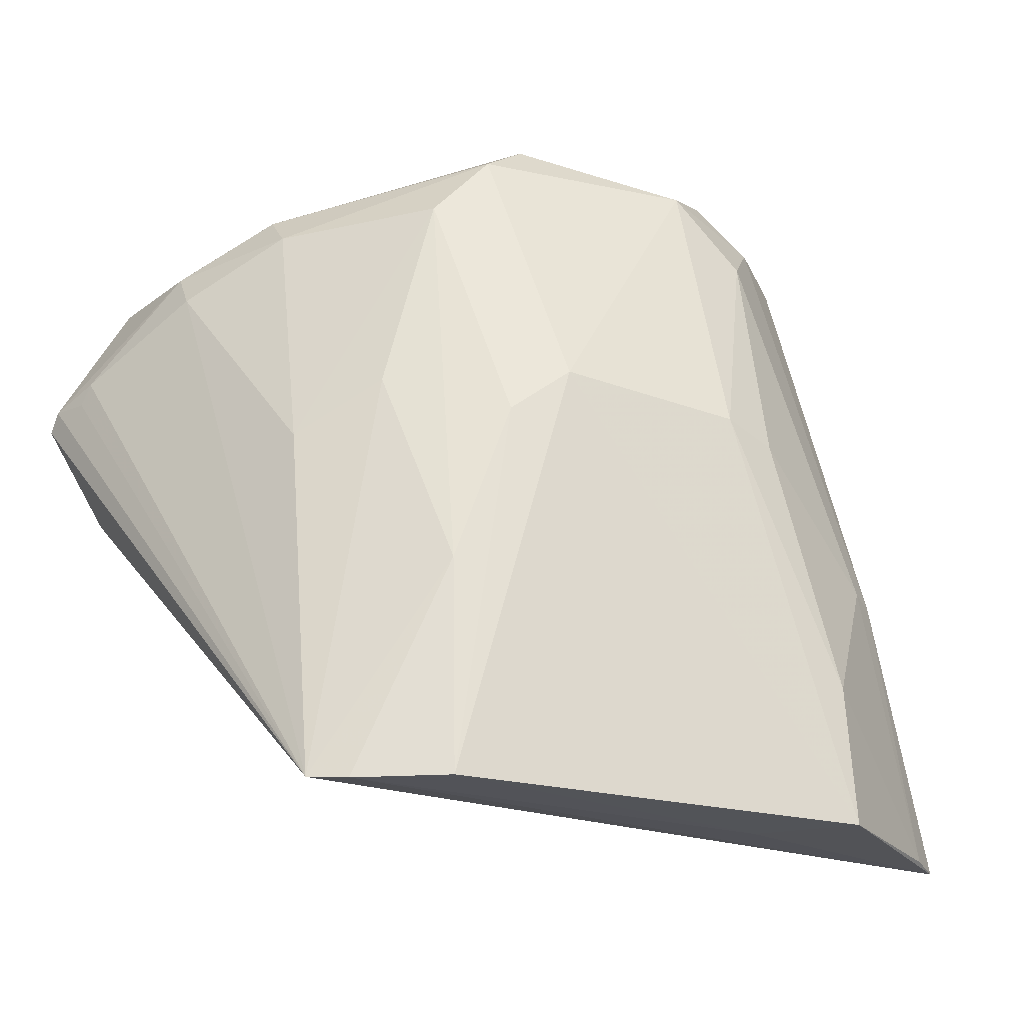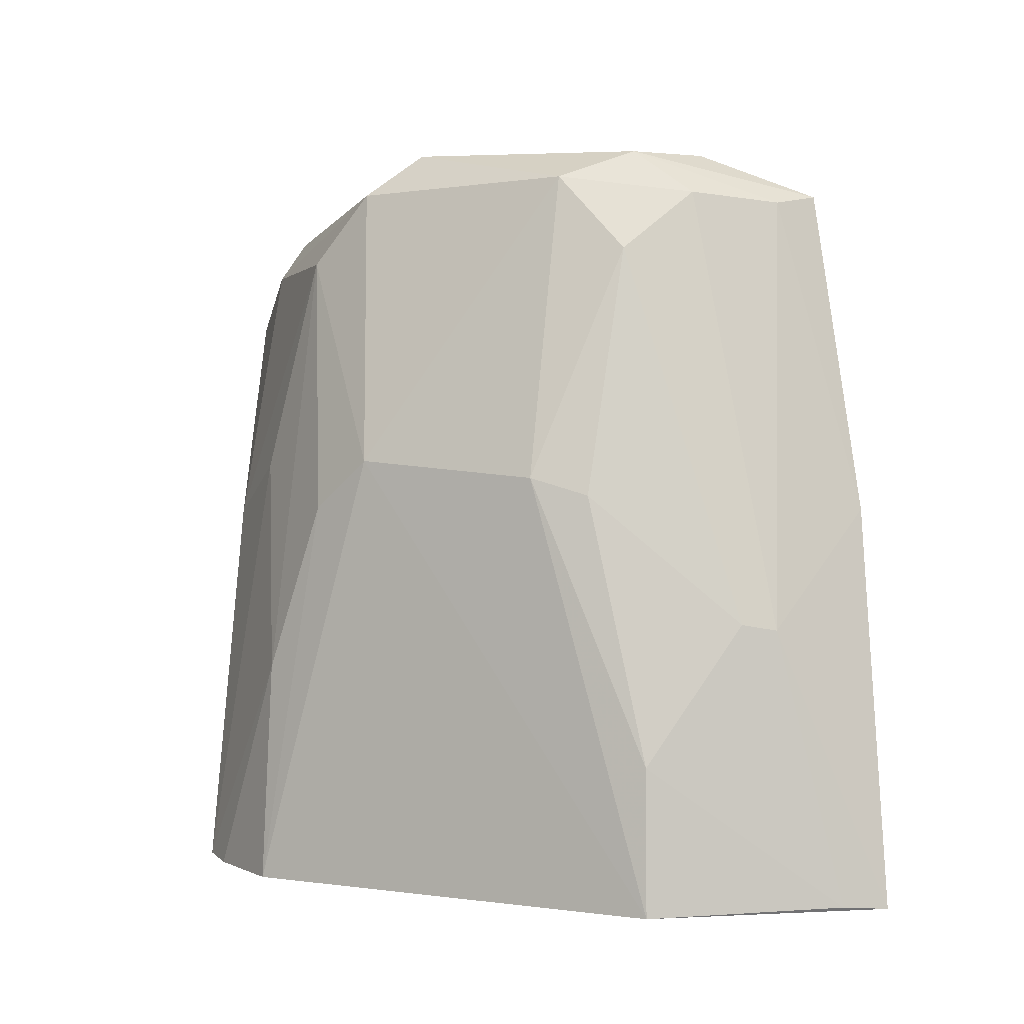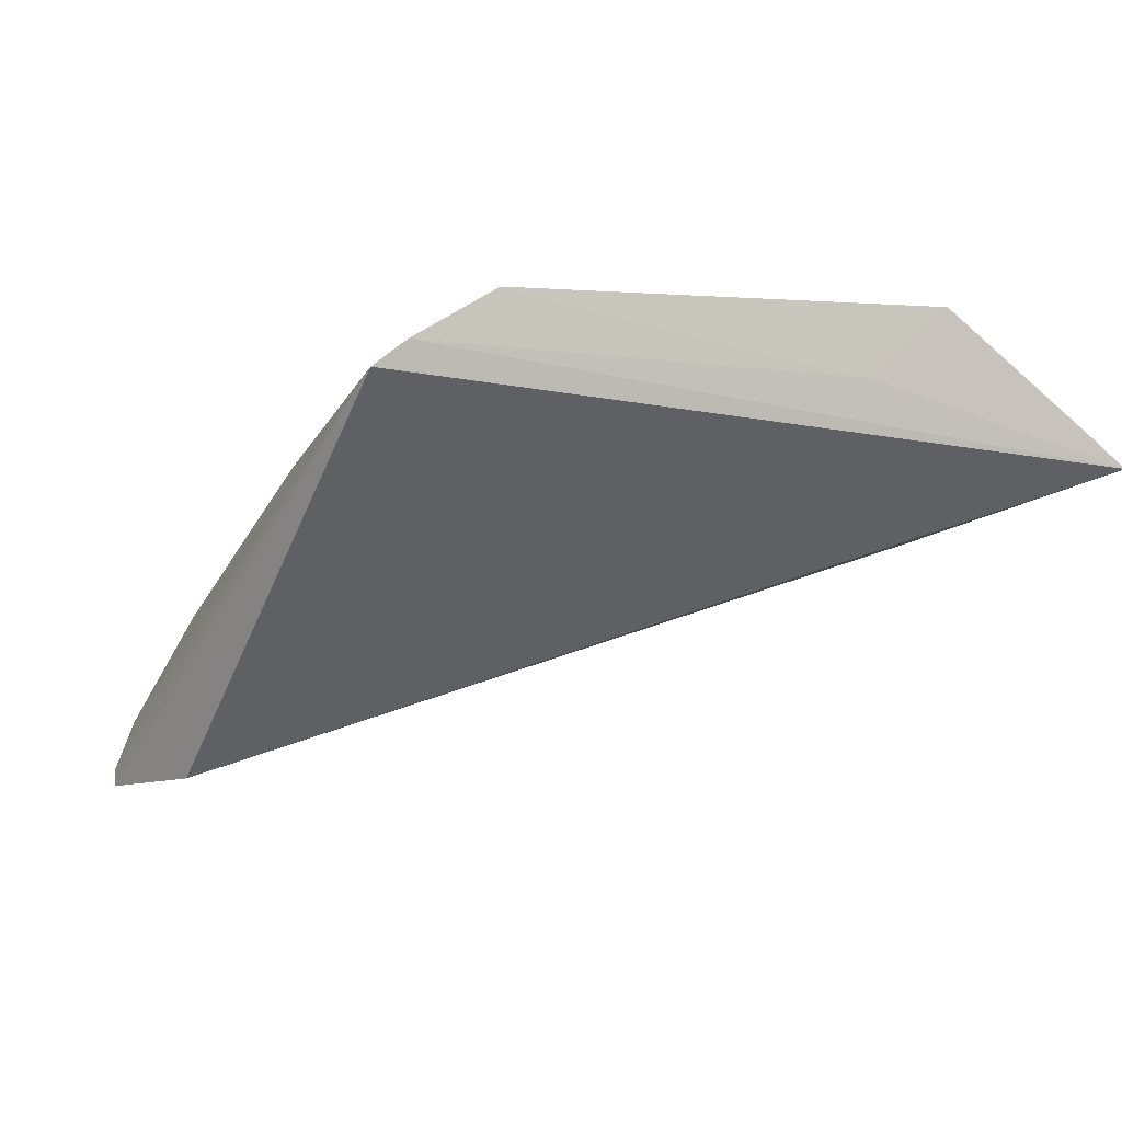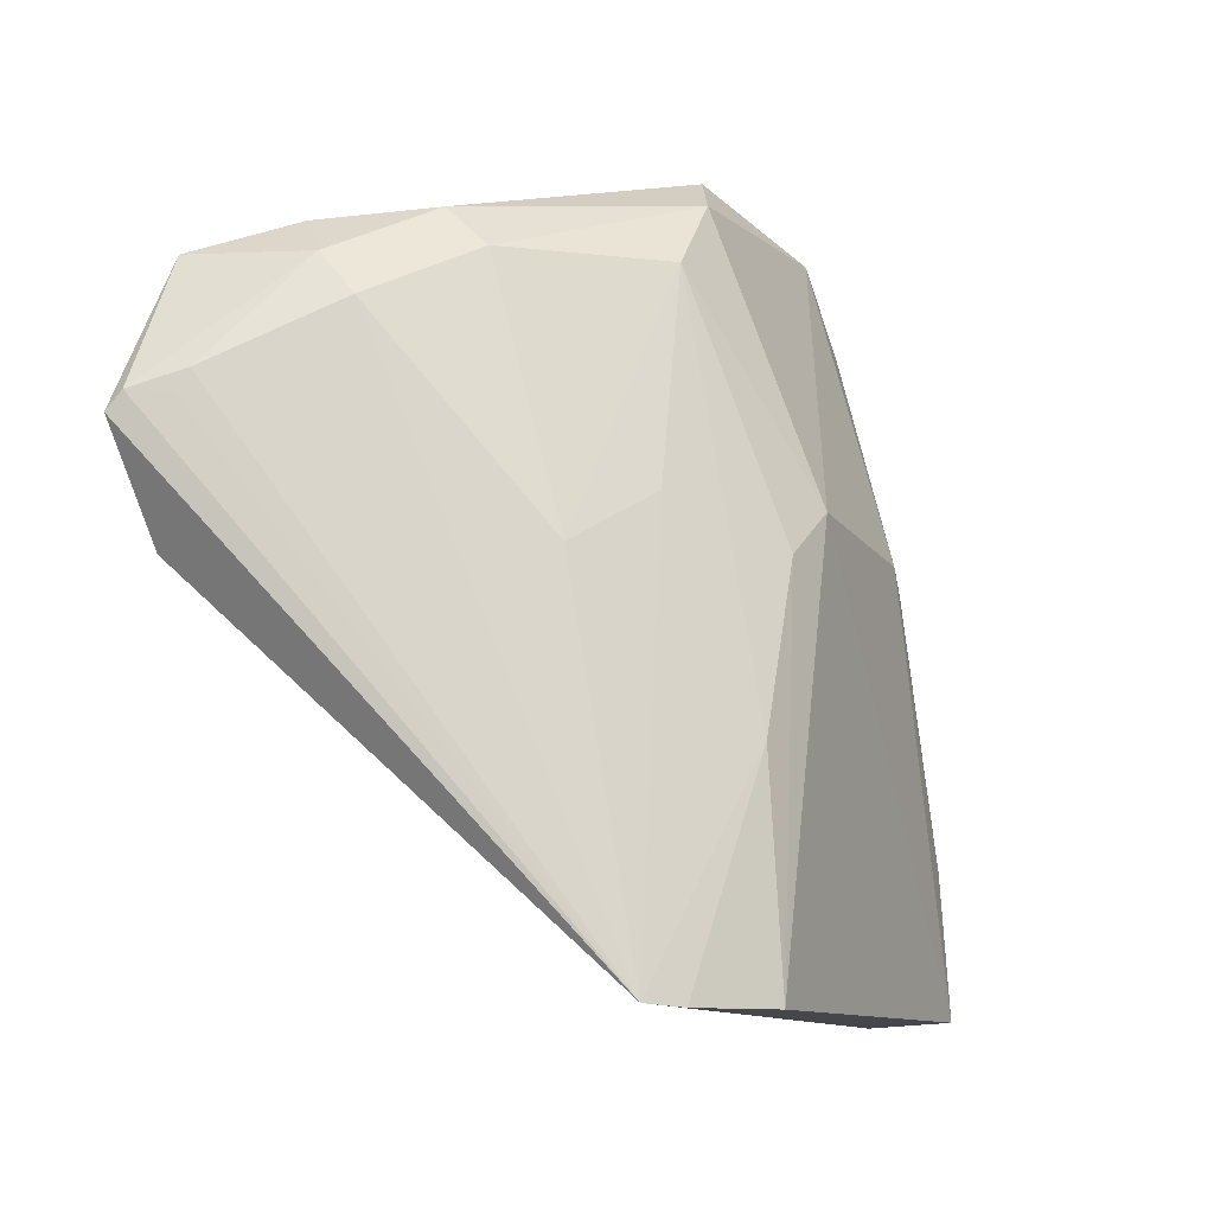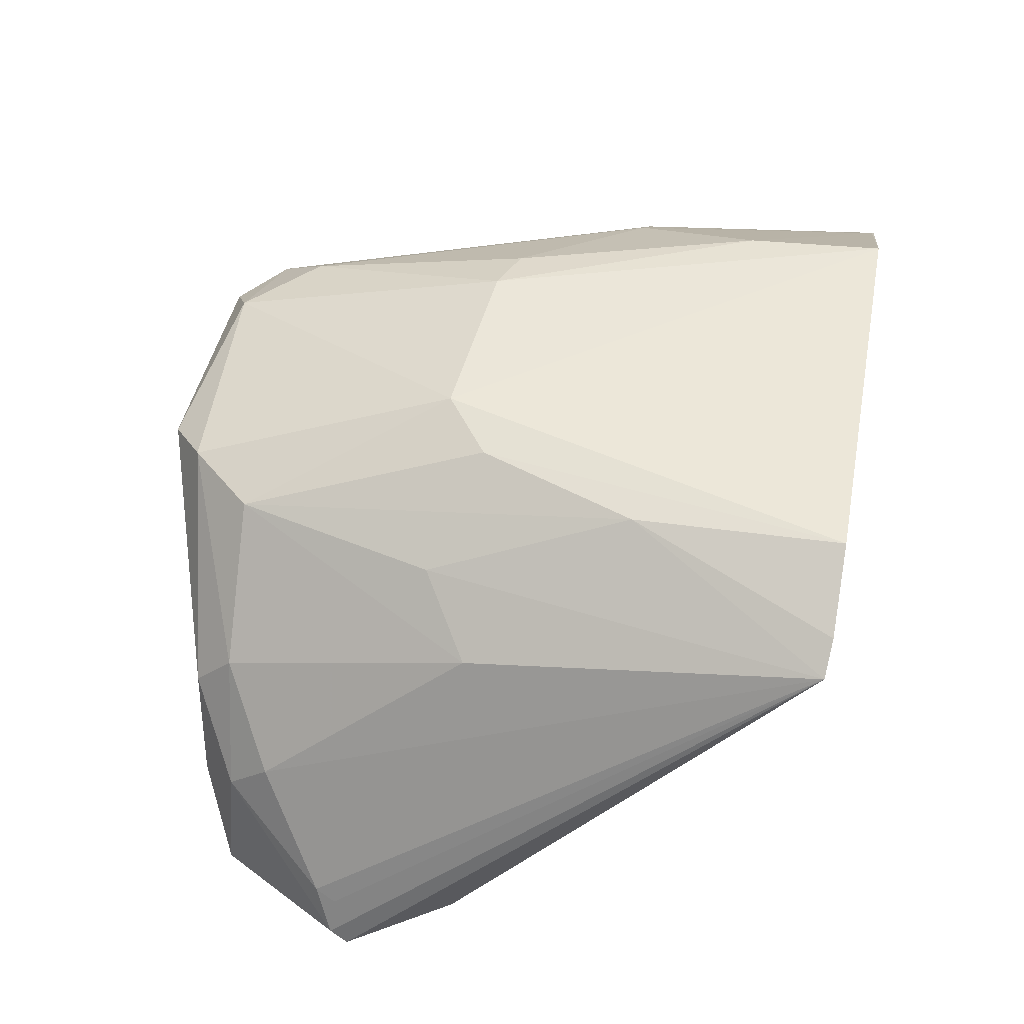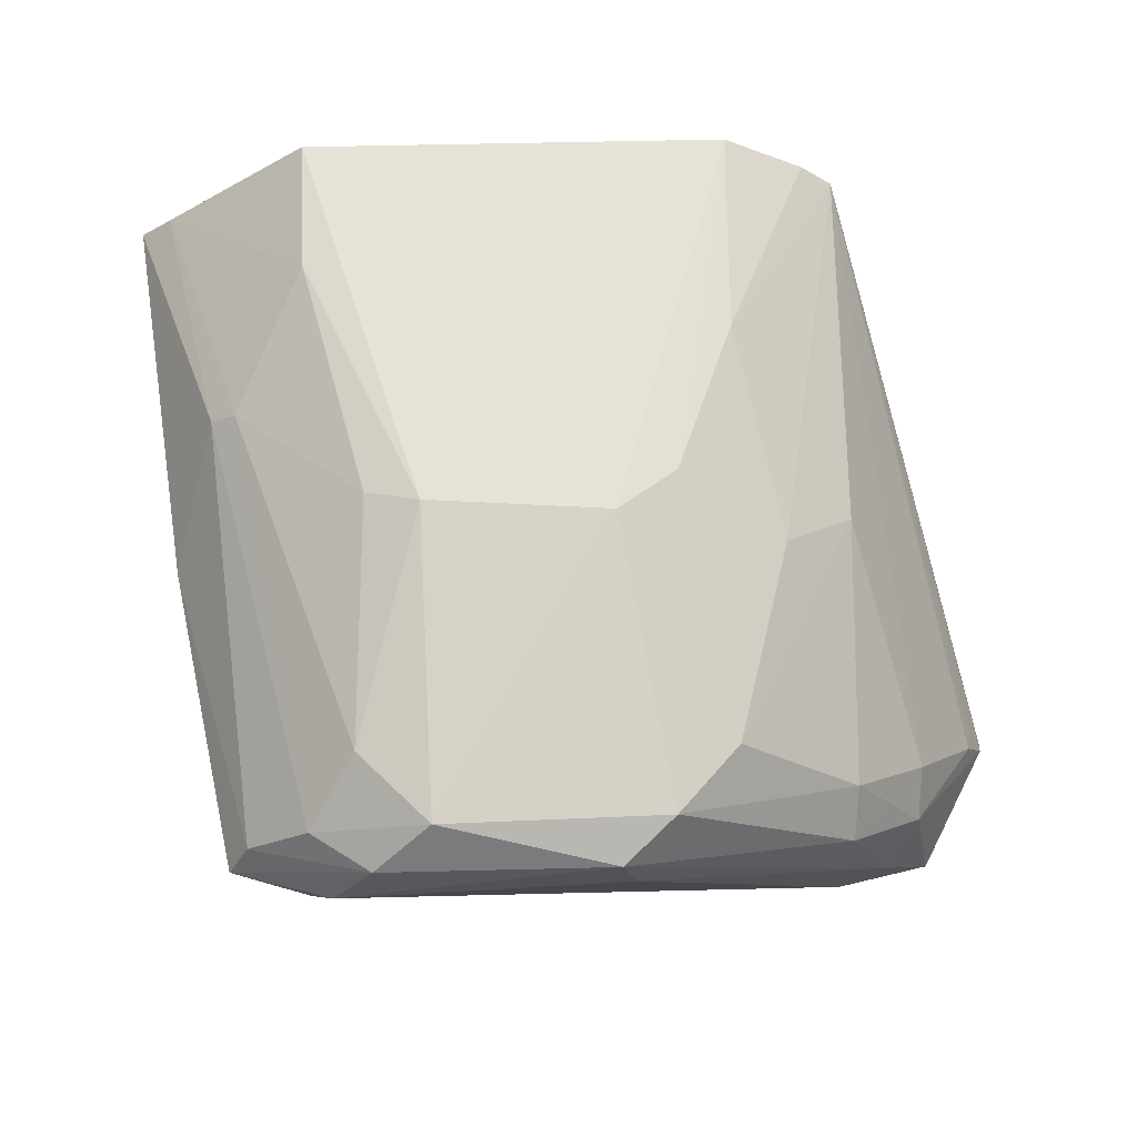
<metadata>
{"format":"obj","ext":"obj","renderer":"f3d","projection":"perspective","resolution":1024,"background":"white","views":[{"elev":-22.2,"azim":155.0,"up":"+Z"},{"elev":2.2,"azim":-152.0,"up":"+Z"},{"elev":-1.1,"azim":163.4,"up":"+Y"},{"elev":-10.4,"azim":115.1,"up":"+Z"},{"elev":50.8,"azim":100.6,"up":"+Y"},{"elev":62.4,"azim":-1.0,"up":"+Y"}]}
</metadata>
<code>
v 0.01149 0.1157 0.07143
v 0.03276 0.09753 0.0574
v 0.01785 0.1219 0.03277
v -0.01437 0.1141 0.03281
v -0.008381 0.109 0.0689
v 0.02388 0.1181 0.03291
v 0.001864 0.1216 0.0543
v 0.02376 0.1005 0.06712
v 0.02444 0.09965 0.05409
v 0.02964 0.09827 0.05182
v 0.02217 0.1194 0.03275
v 0.0238 0.1109 0.06547
v 0.01151 0.1217 0.05508
v -0.004678 0.1218 0.03279
v 0.002366 0.1174 0.06974
v -0.008047 0.1179 0.04706
v 0.02891 0.0984 0.06526
v -0.002851 0.1112 0.07115
v -0.01172 0.1108 0.05262
v 0.02784 0.1066 0.06272
v 0.02024 0.1175 0.05473
v -0.0006124 0.1182 0.03271
v 0.01415 0.1171 0.06933
v -0.001389 0.1176 0.06595
v -0.0126 0.1156 0.03299
v -0.004445 0.1214 0.04013
v -0.004223 0.1081 0.06988
v 0.02368 0.1086 0.06758
v -0.005291 0.1078 0.06445
v 0.0123 0.1128 0.07108
v -0.0006276 0.1147 0.07115
v -0.009445 0.1168 0.04674
v 0.03151 0.1009 0.05927
v 0.02399 0.1147 0.052
v 0.0177 0.1212 0.04403
v 0.01736 0.1172 0.06571
v -0.0009862 0.1208 0.05344
v 0.02597 0.1031 0.06704
v 0.02771 0.1047 0.06494
v -0.003834 0.1145 0.06893
v -0.007216 0.1113 0.06849
v 0.03265 0.09835 0.05833
v 0.01464 0.1213 0.05262
v 0.03179 0.1003 0.05819
f 10 6 2
f 10 4 6
f 11 6 4
f 14 13 3
f 14 7 13
f 15 13 7
f 17 10 2
f 17 9 10
f 19 10 9
f 19 4 10
f 22 11 4
f 22 4 14
f 22 14 3
f 22 3 11
f 23 15 1
f 23 13 15
f 24 15 7
f 25 14 4
f 26 7 14
f 26 25 16
f 26 14 25
f 27 17 8
f 27 5 17
f 27 18 5
f 27 8 18
f 28 23 1
f 28 12 23
f 29 17 5
f 29 9 17
f 29 19 9
f 29 5 19
f 30 18 8
f 30 1 18
f 31 5 18
f 31 18 1
f 31 1 15
f 32 4 19
f 32 25 4
f 32 16 25
f 33 6 20
f 34 20 6
f 34 12 20
f 34 6 21
f 35 21 6
f 35 6 11
f 35 11 3
f 36 13 23
f 36 21 35
f 36 23 12
f 36 34 21
f 36 12 34
f 37 24 7
f 37 7 26
f 37 26 16
f 37 16 24
f 38 8 17
f 38 30 8
f 38 28 1
f 38 1 30
f 39 20 12
f 39 12 28
f 39 33 20
f 39 38 17
f 39 28 38
f 40 24 16
f 40 16 32
f 40 31 15
f 40 15 24
f 41 32 19
f 41 19 5
f 41 40 32
f 41 5 31
f 41 31 40
f 42 2 6
f 42 17 2
f 42 39 17
f 42 33 39
f 43 35 3
f 43 3 13
f 43 36 35
f 43 13 36
f 44 42 6
f 44 6 33
f 44 33 42

</code>
